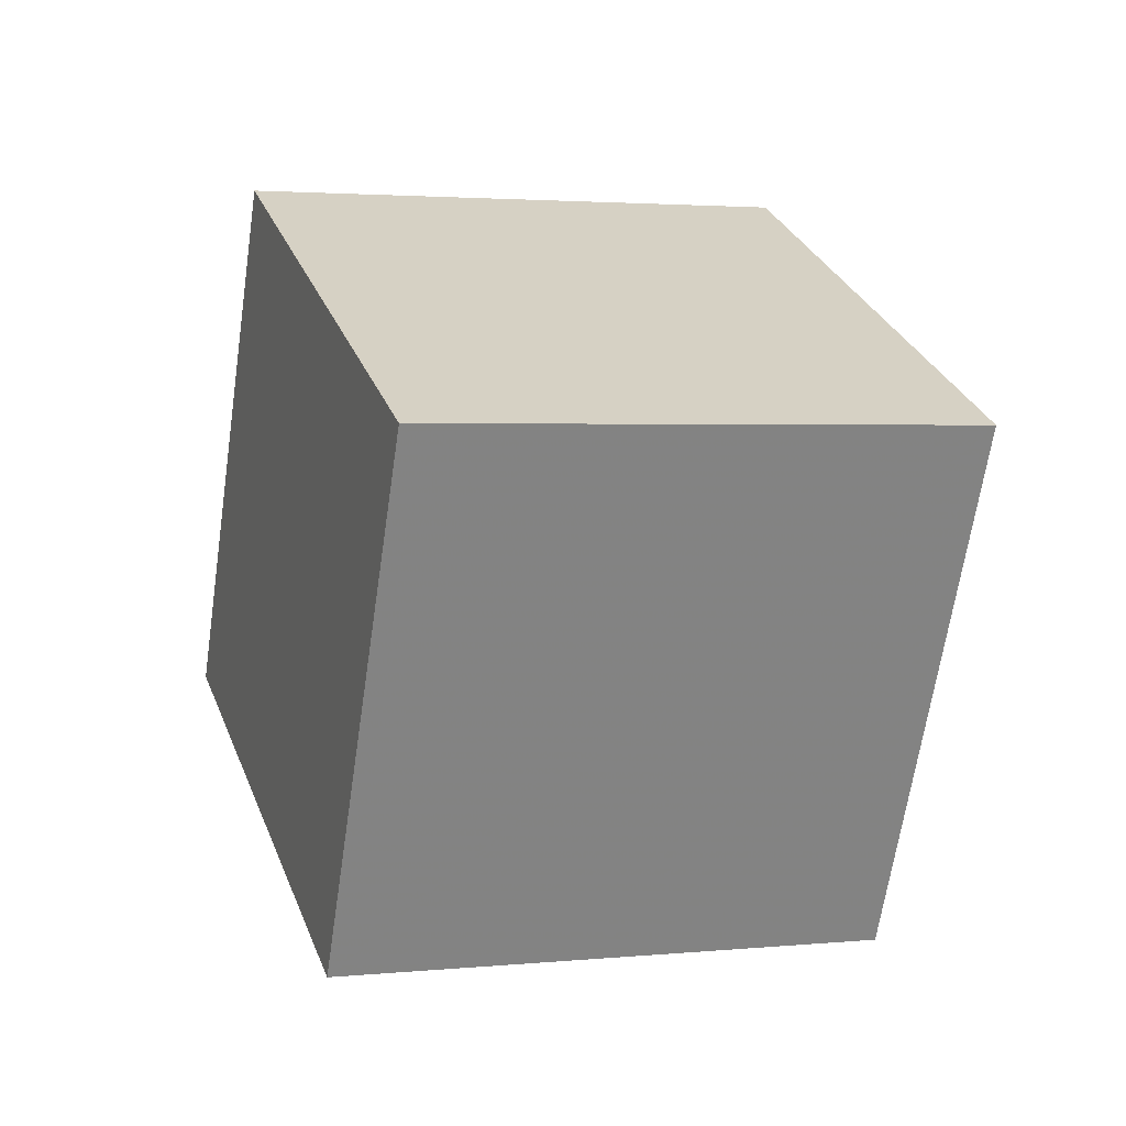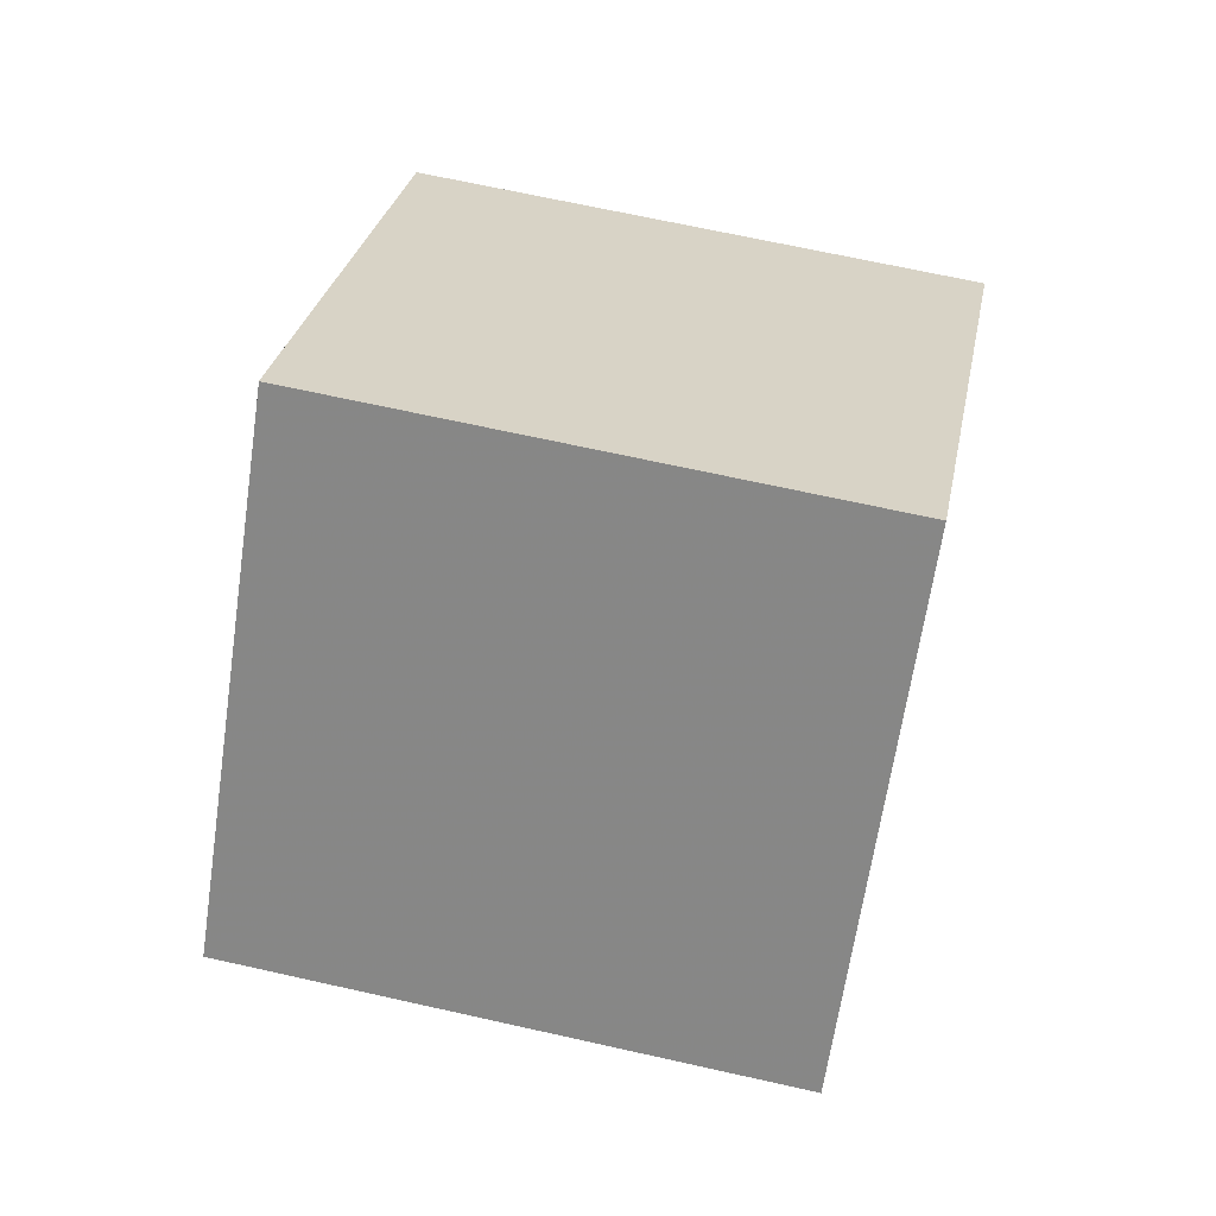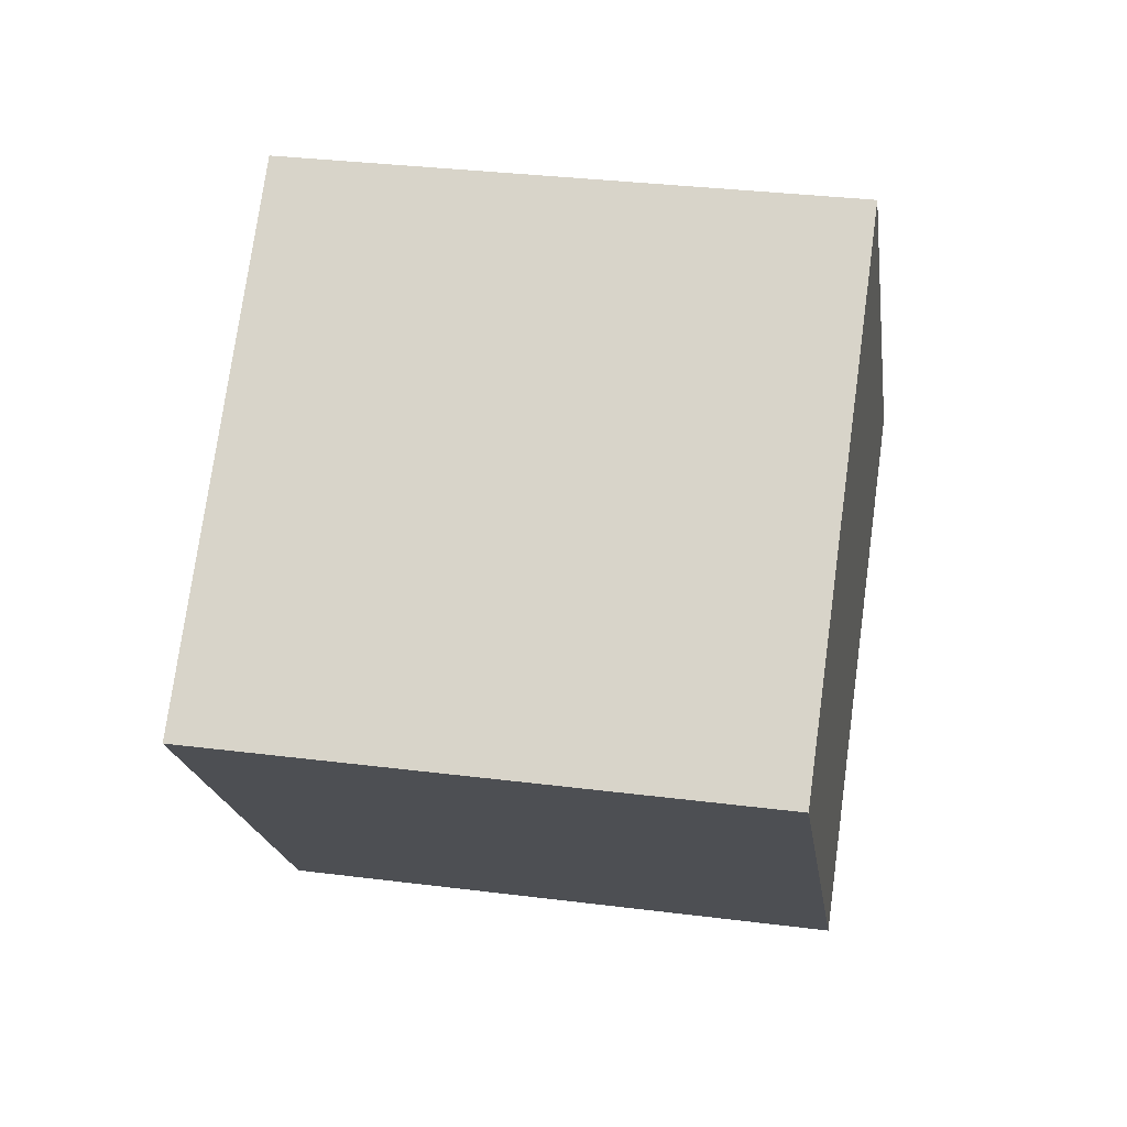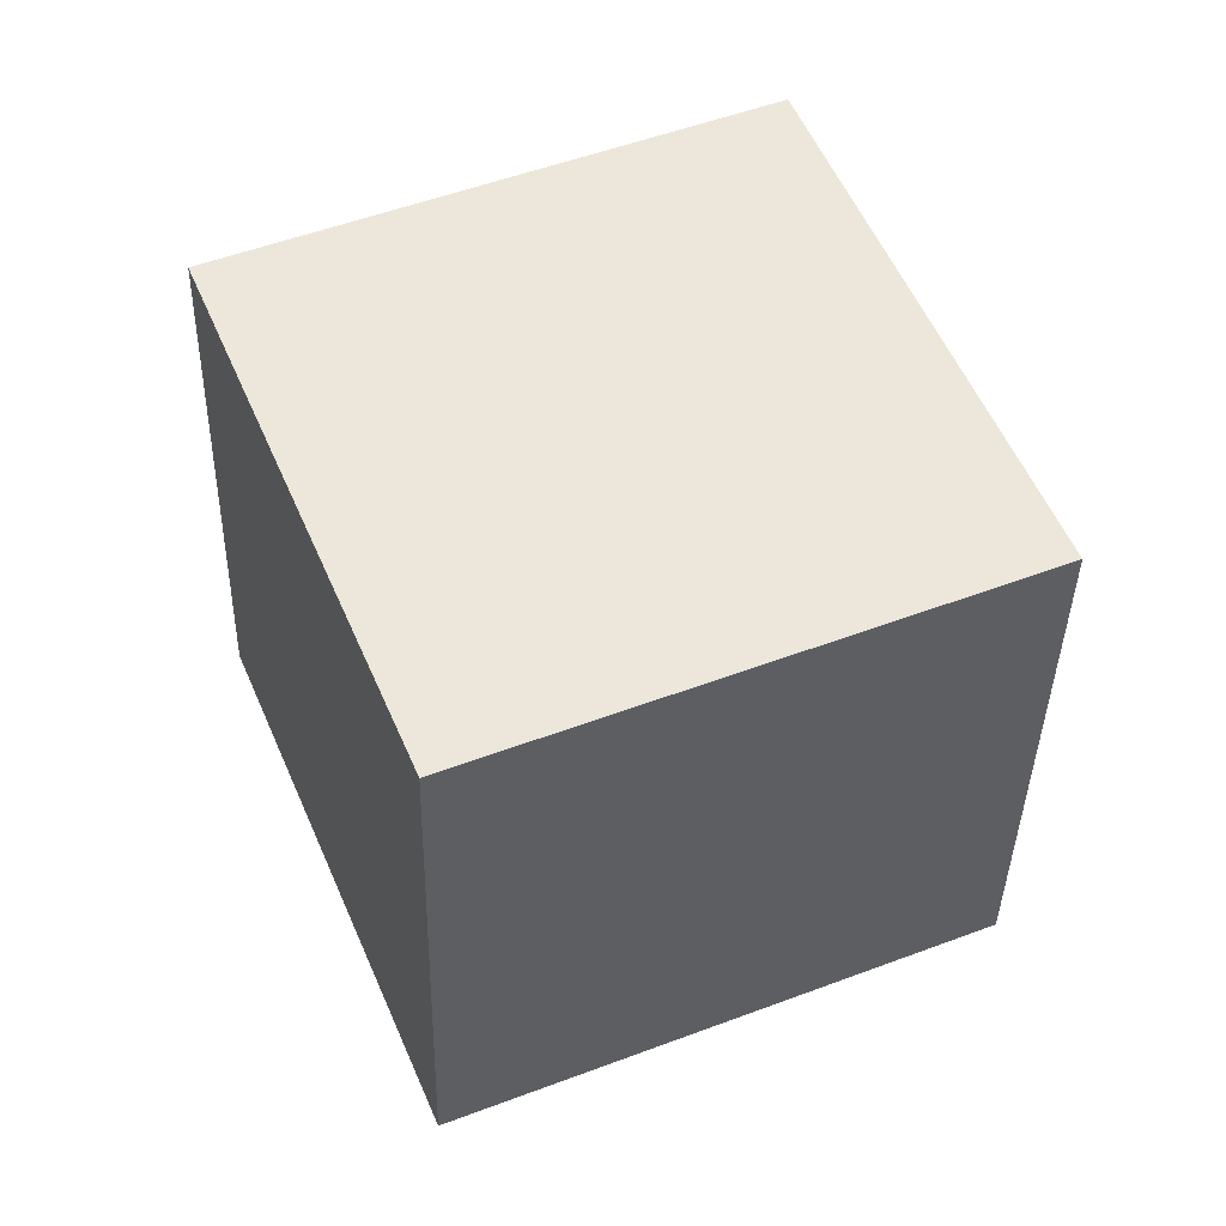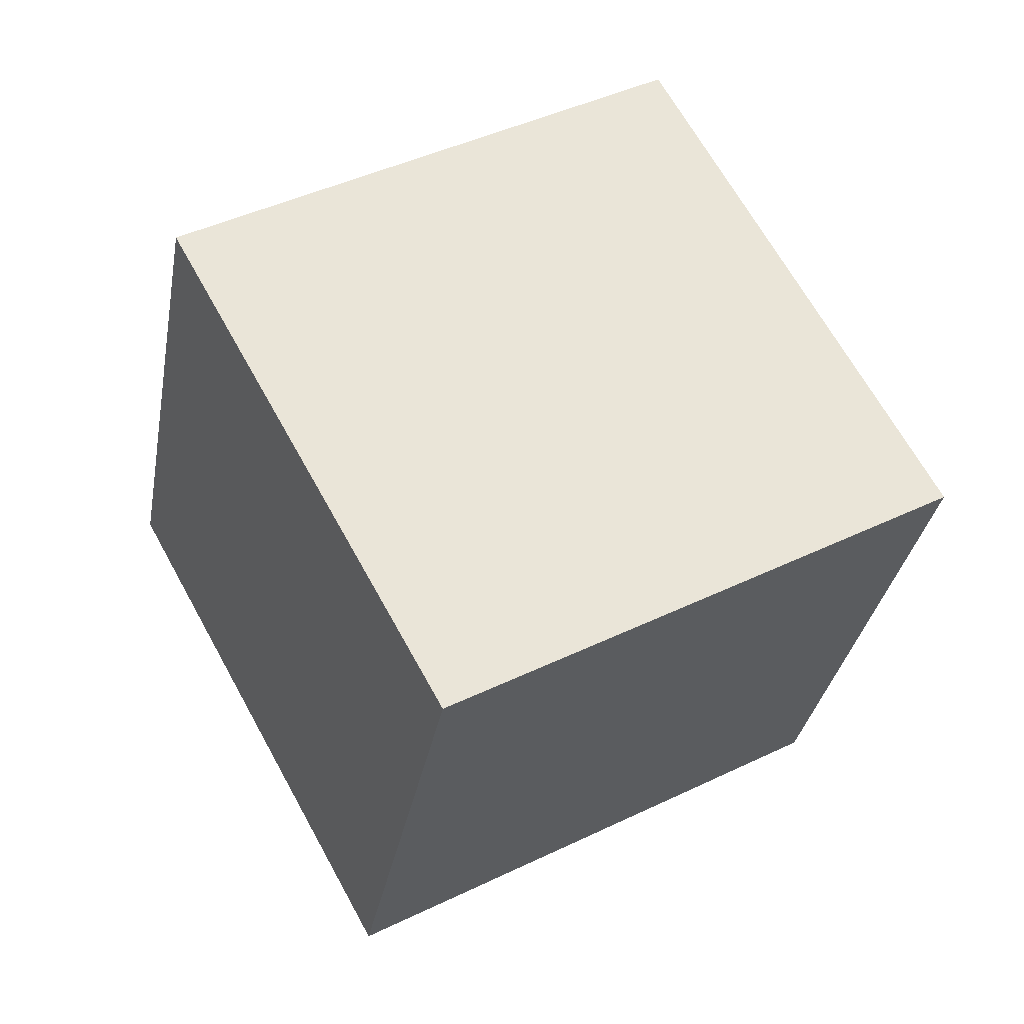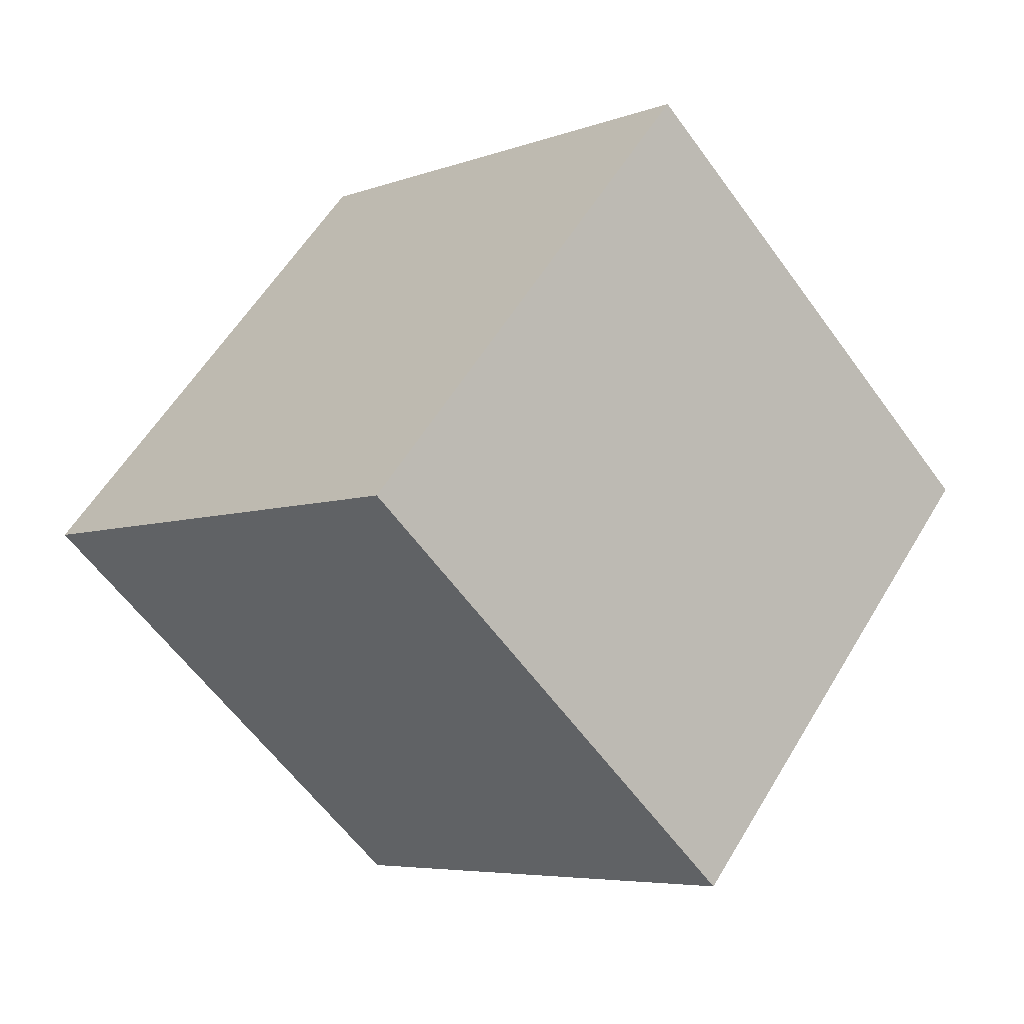
<metadata>
{"format":"obj","ext":"obj","renderer":"f3d","projection":"perspective","resolution":1024,"background":"white","views":[{"elev":-34.9,"azim":173.8,"up":"+Z"},{"elev":-3.1,"azim":14.3,"up":"+Z"},{"elev":-79.6,"azim":-171.6,"up":"+Y"},{"elev":24.4,"azim":-8.5,"up":"+Y"},{"elev":-21.0,"azim":92.4,"up":"+Y"},{"elev":-44.0,"azim":-43.8,"up":"+Z"}]}
</metadata>
<code>
v 9.543 -0.2771 -8.937
v -0.09526 -1.959 -6.867
v 9.041 8.488 -4.149
v -0.5966 6.806 -2.079
v 12.16 -4.788 -0.4048
v 2.524 -6.47 1.665
v 11.66 3.977 4.383
v 2.023 2.295 6.453
f 2 4 1
f 5 2 1
f 1 4 3
f 3 5 1
f 2 8 4
f 6 2 5
f 6 8 2
f 4 8 3
f 7 5 3
f 3 8 7
f 7 6 5
f 8 6 7

</code>
